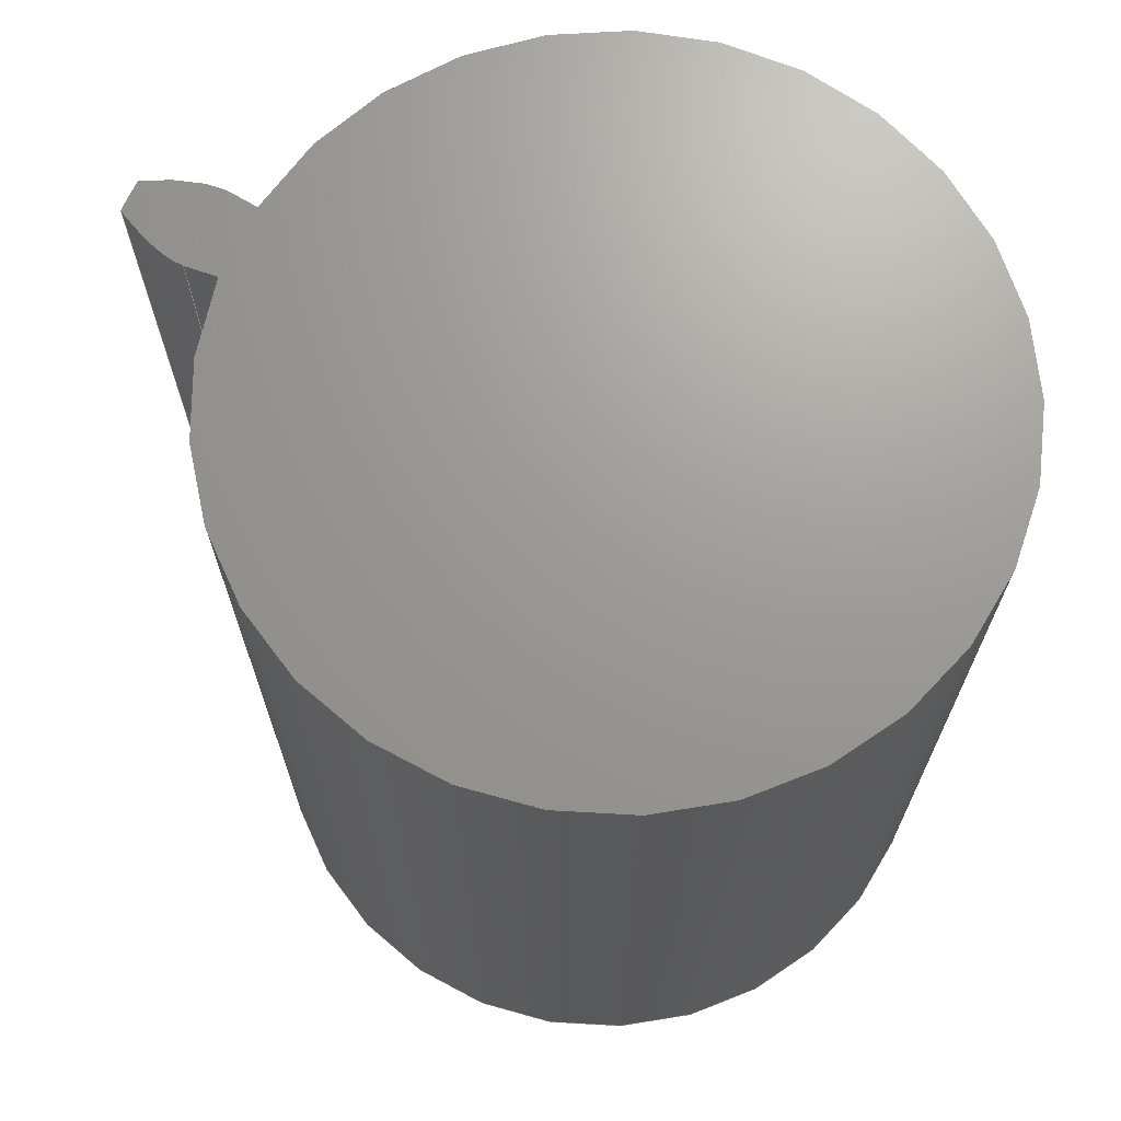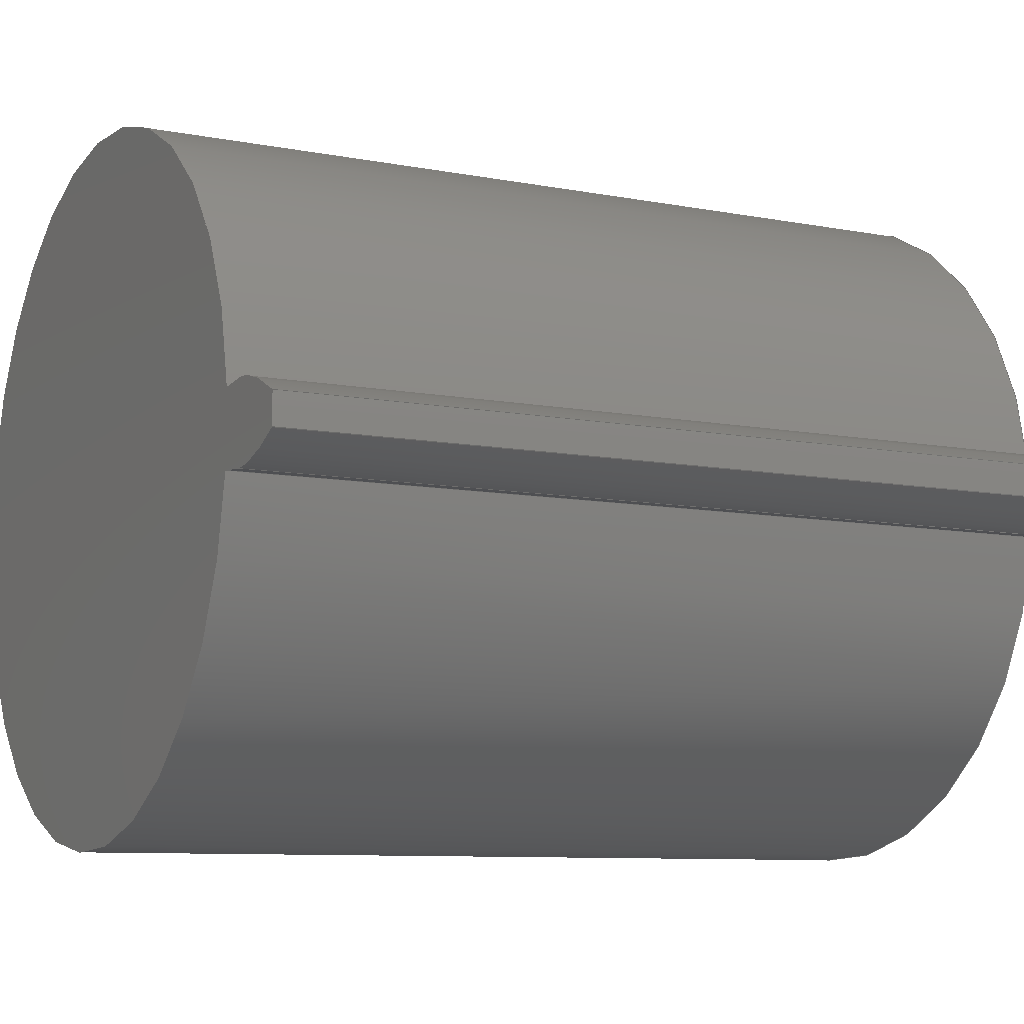
<metadata>
{"format":"step","ext":"step","renderer":"f3d","projection":"perspective","resolution":1024,"background":"white","views":[{"elev":69.5,"azim":-155.2,"up":"+Z"},{"elev":-8.8,"azim":62.5,"up":"+Y"}]}
</metadata>
<code>
ISO-10303-21;
DATA;
#1=MECHANICAL_DESIGN_GEOMETRIC_PRESENTATION_REPRESENTATION('',(#4),#320);
#2=SHAPE_REPRESENTATION_RELATIONSHIP('SRR','None',#327,#3);
#3=ADVANCED_BREP_SHAPE_REPRESENTATION('',(#5),#319);
#4=STYLED_ITEM('',(#337),#5);
#5=MANIFOLD_SOLID_BREP('Gear (1.895 pitch dia.)',#132);
#6=CIRCLE('',#149,1.064);
#7=CIRCLE('',#150,1.064);
#8=CIRCLE('',#152,0.8158);
#9=CIRCLE('',#153,0.8158);
#10=CYLINDRICAL_SURFACE('',#148,1.064);
#11=CYLINDRICAL_SURFACE('',#151,0.8158);
#12=B_SPLINE_CURVE_WITH_KNOTS('',3,(#232,#233,#234,#235,#236,#237,#238,
#239,#240,#241,#242,#243),.UNSPECIFIED.,.F.,.F.,(4,1,1,1,1,1,1,1,1,4),(0,
0.01821,0.03679,0.05573,0.07503,
0.0947,0.1147,0.1351,0.1558,
0.1769),.UNSPECIFIED.);
#13=B_SPLINE_CURVE_WITH_KNOTS('',3,(#245,#246,#247,#248,#249,#250,#251,
#252,#253,#254,#255,#256),.UNSPECIFIED.,.F.,.F.,(4,1,1,1,1,1,1,1,1,4),(-0.1769,
-0.1558,-0.1351,-0.1147,-0.0947,
-0.07503,-0.05573,-0.03679,-0.01821,
0),.UNSPECIFIED.);
#14=B_SPLINE_CURVE_WITH_KNOTS('',3,(#288,#289,#290,#291,#292,#293,#294,
#295,#296,#297,#298,#299),.UNSPECIFIED.,.F.,.F.,(4,1,1,1,1,1,1,1,1,4),(0,
0.01821,0.03679,0.05573,0.07503,
0.0947,0.1147,0.1351,0.1558,
0.1769),.UNSPECIFIED.);
#15=B_SPLINE_CURVE_WITH_KNOTS('',3,(#300,#301,#302,#303,#304,#305,#306,
#307,#308,#309,#310,#311),.UNSPECIFIED.,.F.,.F.,(4,1,1,1,1,1,1,1,1,4),(0,
0.01821,0.03679,0.05573,0.07503,
0.0947,0.1147,0.1351,0.1558,
0.1769),.UNSPECIFIED.);
#16=B_SPLINE_SURFACE_WITH_KNOTS('',3,1,((#207,#208),(#209,#210),(#211,#212),
(#213,#214),(#215,#216),(#217,#218),(#219,#220),(#221,#222),(#223,#224),
(#225,#226),(#227,#228),(#229,#230)),.UNSPECIFIED.,.F.,.F.,.F.,(4,1,1,1,
1,1,1,1,1,4),(2,2),(-0.1769,-0.1558,-0.1351,
-0.1147,-0.0947,-0.07503,-0.05573,
-0.03679,-0.01821,0),(0,2),.UNSPECIFIED.);
#17=B_SPLINE_SURFACE_WITH_KNOTS('',3,1,((#264,#265),(#266,#267),(#268,#269),
(#270,#271),(#272,#273),(#274,#275),(#276,#277),(#278,#279),(#280,#281),
(#282,#283),(#284,#285),(#286,#287)),.UNSPECIFIED.,.F.,.F.,.F.,(4,1,1,1,
1,1,1,1,1,4),(2,2),(0,0.01821,0.03679,0.05573,
0.07503,0.0947,0.1147,0.1351,
0.1558,0.1769),(0,2),.UNSPECIFIED.);
#18=FACE_OUTER_BOUND('',#26,.T.);
#19=FACE_OUTER_BOUND('',#27,.T.);
#20=FACE_OUTER_BOUND('',#28,.T.);
#21=FACE_OUTER_BOUND('',#29,.T.);
#22=FACE_OUTER_BOUND('',#30,.T.);
#23=FACE_OUTER_BOUND('',#31,.T.);
#24=FACE_OUTER_BOUND('',#32,.T.);
#25=FACE_OUTER_BOUND('',#33,.T.);
#26=EDGE_LOOP('',(#84,#85,#86,#87));
#27=EDGE_LOOP('',(#88,#89,#90,#91));
#28=EDGE_LOOP('',(#92,#93,#94,#95));
#29=EDGE_LOOP('',(#96,#97,#98,#99));
#30=EDGE_LOOP('',(#100,#101,#102,#103));
#31=EDGE_LOOP('',(#104,#105,#106,#107));
#32=EDGE_LOOP('',(#108,#109,#110,#111,#112,#113));
#33=EDGE_LOOP('',(#114,#115,#116,#117,#118,#119));
#34=LINE('',#192,#44);
#35=LINE('',#194,#45);
#36=LINE('',#196,#46);
#37=LINE('',#197,#47);
#38=LINE('',#201,#48);
#39=LINE('',#203,#49);
#40=LINE('',#205,#50);
#41=LINE('',#206,#51);
#42=LINE('',#257,#52);
#43=LINE('',#263,#53);
#44=VECTOR('',#160,1);
#45=VECTOR('',#161,1);
#46=VECTOR('',#162,1);
#47=VECTOR('',#163,1);
#48=VECTOR('',#166,1);
#49=VECTOR('',#167,1);
#50=VECTOR('',#168,1);
#51=VECTOR('',#169,1);
#52=VECTOR('',#170,1);
#53=VECTOR('',#177,1);
#54=VERTEX_POINT('',#190);
#55=VERTEX_POINT('',#191);
#56=VERTEX_POINT('',#193);
#57=VERTEX_POINT('',#195);
#58=VERTEX_POINT('',#199);
#59=VERTEX_POINT('',#200);
#60=VERTEX_POINT('',#202);
#61=VERTEX_POINT('',#204);
#62=VERTEX_POINT('',#231);
#63=VERTEX_POINT('',#244);
#64=VERTEX_POINT('',#259);
#65=VERTEX_POINT('',#261);
#66=EDGE_CURVE('',#54,#55,#34,.T.);
#67=EDGE_CURVE('',#55,#56,#35,.T.);
#68=EDGE_CURVE('',#57,#56,#36,.T.);
#69=EDGE_CURVE('',#54,#57,#37,.T.);
#70=EDGE_CURVE('',#58,#59,#38,.T.);
#71=EDGE_CURVE('',#60,#58,#39,.T.);
#72=EDGE_CURVE('',#61,#60,#40,.T.);
#73=EDGE_CURVE('',#59,#61,#41,.T.);
#74=EDGE_CURVE('',#59,#62,#12,.T.);
#75=EDGE_CURVE('',#63,#61,#13,.T.);
#76=EDGE_CURVE('',#62,#63,#42,.T.);
#77=EDGE_CURVE('',#64,#62,#6,.T.);
#78=EDGE_CURVE('',#65,#63,#7,.T.);
#79=EDGE_CURVE('',#64,#65,#43,.T.);
#80=EDGE_CURVE('',#55,#64,#14,.T.);
#81=EDGE_CURVE('',#56,#65,#15,.T.);
#82=EDGE_CURVE('',#58,#54,#8,.T.);
#83=EDGE_CURVE('',#60,#57,#9,.T.);
#84=ORIENTED_EDGE('',*,*,#66,.T.);
#85=ORIENTED_EDGE('',*,*,#67,.T.);
#86=ORIENTED_EDGE('',*,*,#68,.F.);
#87=ORIENTED_EDGE('',*,*,#69,.F.);
#88=ORIENTED_EDGE('',*,*,#70,.F.);
#89=ORIENTED_EDGE('',*,*,#71,.F.);
#90=ORIENTED_EDGE('',*,*,#72,.F.);
#91=ORIENTED_EDGE('',*,*,#73,.F.);
#92=ORIENTED_EDGE('',*,*,#74,.F.);
#93=ORIENTED_EDGE('',*,*,#73,.T.);
#94=ORIENTED_EDGE('',*,*,#75,.F.);
#95=ORIENTED_EDGE('',*,*,#76,.F.);
#96=ORIENTED_EDGE('',*,*,#77,.T.);
#97=ORIENTED_EDGE('',*,*,#76,.T.);
#98=ORIENTED_EDGE('',*,*,#78,.F.);
#99=ORIENTED_EDGE('',*,*,#79,.F.);
#100=ORIENTED_EDGE('',*,*,#80,.T.);
#101=ORIENTED_EDGE('',*,*,#79,.T.);
#102=ORIENTED_EDGE('',*,*,#81,.F.);
#103=ORIENTED_EDGE('',*,*,#67,.F.);
#104=ORIENTED_EDGE('',*,*,#71,.T.);
#105=ORIENTED_EDGE('',*,*,#82,.T.);
#106=ORIENTED_EDGE('',*,*,#69,.T.);
#107=ORIENTED_EDGE('',*,*,#83,.F.);
#108=ORIENTED_EDGE('',*,*,#83,.T.);
#109=ORIENTED_EDGE('',*,*,#68,.T.);
#110=ORIENTED_EDGE('',*,*,#81,.T.);
#111=ORIENTED_EDGE('',*,*,#78,.T.);
#112=ORIENTED_EDGE('',*,*,#75,.T.);
#113=ORIENTED_EDGE('',*,*,#72,.T.);
#114=ORIENTED_EDGE('',*,*,#82,.F.);
#115=ORIENTED_EDGE('',*,*,#70,.T.);
#116=ORIENTED_EDGE('',*,*,#74,.T.);
#117=ORIENTED_EDGE('',*,*,#77,.F.);
#118=ORIENTED_EDGE('',*,*,#80,.F.);
#119=ORIENTED_EDGE('',*,*,#66,.F.);
#120=PLANE('',#146);
#121=PLANE('',#147);
#122=PLANE('',#154);
#123=PLANE('',#155);
#124=ADVANCED_FACE('',(#18),#120,.T.);
#125=ADVANCED_FACE('',(#19),#121,.T.);
#126=ADVANCED_FACE('',(#20),#16,.T.);
#127=ADVANCED_FACE('',(#21),#10,.T.);
#128=ADVANCED_FACE('',(#22),#17,.T.);
#129=ADVANCED_FACE('',(#23),#11,.T.);
#130=ADVANCED_FACE('',(#24),#122,.T.);
#131=ADVANCED_FACE('',(#25),#123,.F.);
#132=CLOSED_SHELL('',(#124,#125,#126,#127,#128,#129,#130,#131));
#133=DERIVED_UNIT_ELEMENT(#135,1);
#134=DERIVED_UNIT_ELEMENT(#322,3);
#135=(
MASS_UNIT()
NAMED_UNIT(*)
SI_UNIT(.KILO.,.GRAM.)
);
#136=DERIVED_UNIT((#133,#134));
#137=MEASURE_REPRESENTATION_ITEM('density measure',
POSITIVE_RATIO_MEASURE(7850),#136);
#138=PROPERTY_DEFINITION_REPRESENTATION(#143,#140);
#139=PROPERTY_DEFINITION_REPRESENTATION(#144,#141);
#140=REPRESENTATION('material name',(#142),#319);
#141=REPRESENTATION('density',(#137),#319);
#142=DESCRIPTIVE_REPRESENTATION_ITEM('Steel','Steel');
#143=PROPERTY_DEFINITION('material property','material name',#329);
#144=PROPERTY_DEFINITION('material property','density of part',#329);
#145=AXIS2_PLACEMENT_3D('placement',#188,#156,#157);
#146=AXIS2_PLACEMENT_3D('',#189,#158,#159);
#147=AXIS2_PLACEMENT_3D('',#198,#164,#165);
#148=AXIS2_PLACEMENT_3D('',#258,#171,#172);
#149=AXIS2_PLACEMENT_3D('',#260,#173,#174);
#150=AXIS2_PLACEMENT_3D('',#262,#175,#176);
#151=AXIS2_PLACEMENT_3D('',#312,#178,#179);
#152=AXIS2_PLACEMENT_3D('',#313,#180,#181);
#153=AXIS2_PLACEMENT_3D('',#314,#182,#183);
#154=AXIS2_PLACEMENT_3D('',#315,#184,#185);
#155=AXIS2_PLACEMENT_3D('',#316,#186,#187);
#156=DIRECTION('axis',(0,0,1));
#157=DIRECTION('refdir',(1,0,0));
#158=DIRECTION('center_axis',(-0.1015,-0.9948,0));
#159=DIRECTION('ref_axis',(0.9948,-0.1015,0));
#160=DIRECTION('',(0.9948,-0.1015,0));
#161=DIRECTION('',(0,0,1));
#162=DIRECTION('',(0.9948,-0.1015,0));
#163=DIRECTION('',(0,0,1));
#164=DIRECTION('center_axis',(-0.1015,0.9948,0));
#165=DIRECTION('ref_axis',(-0.9948,-0.1015,0));
#166=DIRECTION('',(0.9948,0.1015,0));
#167=DIRECTION('',(0,0,-1));
#168=DIRECTION('',(-0.9948,-0.1015,0));
#169=DIRECTION('',(0,0,1));
#170=DIRECTION('',(0,0,1));
#171=DIRECTION('center_axis',(0,0,1));
#172=DIRECTION('ref_axis',(0.9994,-0.0339,0));
#173=DIRECTION('center_axis',(0,0,1));
#174=DIRECTION('ref_axis',(0.9994,-0.0339,0));
#175=DIRECTION('center_axis',(0,0,1));
#176=DIRECTION('ref_axis',(0.9994,-0.0339,0));
#177=DIRECTION('',(0,0,1));
#178=DIRECTION('center_axis',(0,0,1));
#179=DIRECTION('ref_axis',(-1,1.225e-16,0));
#180=DIRECTION('center_axis',(0,0,1));
#181=DIRECTION('ref_axis',(1,0,0));
#182=DIRECTION('center_axis',(0,0,1));
#183=DIRECTION('ref_axis',(1,0,0));
#184=DIRECTION('center_axis',(0,0,1));
#185=DIRECTION('ref_axis',(1,0,0));
#186=DIRECTION('center_axis',(0,0,1));
#187=DIRECTION('ref_axis',(1,0,0));
#188=CARTESIAN_POINT('',(0,0,0));
#189=CARTESIAN_POINT('Origin',(0.8116,-0.08278,0));
#190=CARTESIAN_POINT('',(0.8116,-0.08278,0));
#191=CARTESIAN_POINT('',(0.8856,-0.09032,0));
#192=CARTESIAN_POINT('',(0.8116,-0.08278,0));
#193=CARTESIAN_POINT('',(0.8856,-0.09032,2));
#194=CARTESIAN_POINT('',(0.8856,-0.09032,0));
#195=CARTESIAN_POINT('',(0.8116,-0.08278,2));
#196=CARTESIAN_POINT('',(0.8116,-0.08278,2));
#197=CARTESIAN_POINT('',(0.8116,-0.08278,0));
#198=CARTESIAN_POINT('Origin',(0.8856,0.09032,0));
#199=CARTESIAN_POINT('',(0.8116,0.08278,0));
#200=CARTESIAN_POINT('',(0.8856,0.09032,0));
#201=CARTESIAN_POINT('',(0.8116,0.08278,0));
#202=CARTESIAN_POINT('',(0.8116,0.08278,2));
#203=CARTESIAN_POINT('',(0.8116,0.08278,0));
#204=CARTESIAN_POINT('',(0.8856,0.09032,2));
#205=CARTESIAN_POINT('',(0.8116,0.08278,2));
#206=CARTESIAN_POINT('',(0.8856,0.09032,0));
#207=CARTESIAN_POINT('Ctrl Pts',(1.052,0.03606,0));
#208=CARTESIAN_POINT('Ctrl Pts',(1.052,0.03606,2));
#209=CARTESIAN_POINT('Ctrl Pts',(1.046,0.03951,0));
#210=CARTESIAN_POINT('Ctrl Pts',(1.046,0.03951,2));
#211=CARTESIAN_POINT('Ctrl Pts',(1.034,0.04635,0));
#212=CARTESIAN_POINT('Ctrl Pts',(1.034,0.04635,2));
#213=CARTESIAN_POINT('Ctrl Pts',(1.015,0.05563,0));
#214=CARTESIAN_POINT('Ctrl Pts',(1.015,0.05563,2));
#215=CARTESIAN_POINT('Ctrl Pts',(0.9966,0.06402,0));
#216=CARTESIAN_POINT('Ctrl Pts',(0.9966,0.06402,2));
#217=CARTESIAN_POINT('Ctrl Pts',(0.978,0.07144,0));
#218=CARTESIAN_POINT('Ctrl Pts',(0.978,0.07144,2));
#219=CARTESIAN_POINT('Ctrl Pts',(0.9594,0.07784,0));
#220=CARTESIAN_POINT('Ctrl Pts',(0.9594,0.07784,2));
#221=CARTESIAN_POINT('Ctrl Pts',(0.9408,0.08318,0));
#222=CARTESIAN_POINT('Ctrl Pts',(0.9408,0.08318,2));
#223=CARTESIAN_POINT('Ctrl Pts',(0.9223,0.08724,0));
#224=CARTESIAN_POINT('Ctrl Pts',(0.9223,0.08724,2));
#225=CARTESIAN_POINT('Ctrl Pts',(0.9039,0.0902,0));
#226=CARTESIAN_POINT('Ctrl Pts',(0.9039,0.0902,2));
#227=CARTESIAN_POINT('Ctrl Pts',(0.8917,0.09028,0));
#228=CARTESIAN_POINT('Ctrl Pts',(0.8917,0.09028,2));
#229=CARTESIAN_POINT('Ctrl Pts',(0.8856,0.09032,0));
#230=CARTESIAN_POINT('Ctrl Pts',(0.8856,0.09032,2));
#231=CARTESIAN_POINT('',(1.052,0.03606,0));
#232=CARTESIAN_POINT('Ctrl Pts',(0.8856,0.09032,0));
#233=CARTESIAN_POINT('Ctrl Pts',(0.8917,0.09028,0));
#234=CARTESIAN_POINT('Ctrl Pts',(0.9039,0.0902,0));
#235=CARTESIAN_POINT('Ctrl Pts',(0.9223,0.08724,0));
#236=CARTESIAN_POINT('Ctrl Pts',(0.9408,0.08318,0));
#237=CARTESIAN_POINT('Ctrl Pts',(0.9594,0.07784,0));
#238=CARTESIAN_POINT('Ctrl Pts',(0.978,0.07144,0));
#239=CARTESIAN_POINT('Ctrl Pts',(0.9966,0.06402,0));
#240=CARTESIAN_POINT('Ctrl Pts',(1.015,0.05563,0));
#241=CARTESIAN_POINT('Ctrl Pts',(1.034,0.04635,0));
#242=CARTESIAN_POINT('Ctrl Pts',(1.046,0.03951,0));
#243=CARTESIAN_POINT('Ctrl Pts',(1.052,0.03606,0));
#244=CARTESIAN_POINT('',(1.052,0.03606,2));
#245=CARTESIAN_POINT('Ctrl Pts',(1.052,0.03606,2));
#246=CARTESIAN_POINT('Ctrl Pts',(1.046,0.03951,2));
#247=CARTESIAN_POINT('Ctrl Pts',(1.034,0.04635,2));
#248=CARTESIAN_POINT('Ctrl Pts',(1.015,0.05563,2));
#249=CARTESIAN_POINT('Ctrl Pts',(0.9966,0.06402,2));
#250=CARTESIAN_POINT('Ctrl Pts',(0.978,0.07144,2));
#251=CARTESIAN_POINT('Ctrl Pts',(0.9594,0.07784,2));
#252=CARTESIAN_POINT('Ctrl Pts',(0.9408,0.08318,2));
#253=CARTESIAN_POINT('Ctrl Pts',(0.9223,0.08724,2));
#254=CARTESIAN_POINT('Ctrl Pts',(0.9039,0.0902,2));
#255=CARTESIAN_POINT('Ctrl Pts',(0.8917,0.09028,2));
#256=CARTESIAN_POINT('Ctrl Pts',(0.8856,0.09032,2));
#257=CARTESIAN_POINT('',(1.052,0.03606,0));
#258=CARTESIAN_POINT('Origin',(-0.01097,0,0));
#259=CARTESIAN_POINT('',(1.052,-0.03606,0));
#260=CARTESIAN_POINT('Origin',(-0.01097,0,0));
#261=CARTESIAN_POINT('',(1.052,-0.03606,2));
#262=CARTESIAN_POINT('Origin',(-0.01097,0,2));
#263=CARTESIAN_POINT('',(1.052,-0.03606,0));
#264=CARTESIAN_POINT('Ctrl Pts',(0.8856,-0.09032,0));
#265=CARTESIAN_POINT('Ctrl Pts',(0.8856,-0.09032,2));
#266=CARTESIAN_POINT('Ctrl Pts',(0.8917,-0.09028,
0));
#267=CARTESIAN_POINT('Ctrl Pts',(0.8917,-0.09028,
2));
#268=CARTESIAN_POINT('Ctrl Pts',(0.9039,-0.0902,
0));
#269=CARTESIAN_POINT('Ctrl Pts',(0.9039,-0.0902,
2));
#270=CARTESIAN_POINT('Ctrl Pts',(0.9223,-0.08724,
0));
#271=CARTESIAN_POINT('Ctrl Pts',(0.9223,-0.08724,
2));
#272=CARTESIAN_POINT('Ctrl Pts',(0.9408,-0.08318,
0));
#273=CARTESIAN_POINT('Ctrl Pts',(0.9408,-0.08318,
2));
#274=CARTESIAN_POINT('Ctrl Pts',(0.9594,-0.07784,
0));
#275=CARTESIAN_POINT('Ctrl Pts',(0.9594,-0.07784,
2));
#276=CARTESIAN_POINT('Ctrl Pts',(0.978,-0.07144,0));
#277=CARTESIAN_POINT('Ctrl Pts',(0.978,-0.07144,2));
#278=CARTESIAN_POINT('Ctrl Pts',(0.9966,-0.06402,
0));
#279=CARTESIAN_POINT('Ctrl Pts',(0.9966,-0.06402,
2));
#280=CARTESIAN_POINT('Ctrl Pts',(1.015,-0.05563,0));
#281=CARTESIAN_POINT('Ctrl Pts',(1.015,-0.05563,2));
#282=CARTESIAN_POINT('Ctrl Pts',(1.034,-0.04635,0));
#283=CARTESIAN_POINT('Ctrl Pts',(1.034,-0.04635,2));
#284=CARTESIAN_POINT('Ctrl Pts',(1.046,-0.03951,0));
#285=CARTESIAN_POINT('Ctrl Pts',(1.046,-0.03951,2));
#286=CARTESIAN_POINT('Ctrl Pts',(1.052,-0.03606,0));
#287=CARTESIAN_POINT('Ctrl Pts',(1.052,-0.03606,2));
#288=CARTESIAN_POINT('Ctrl Pts',(0.8856,-0.09032,0));
#289=CARTESIAN_POINT('Ctrl Pts',(0.8917,-0.09028,
0));
#290=CARTESIAN_POINT('Ctrl Pts',(0.9039,-0.0902,
0));
#291=CARTESIAN_POINT('Ctrl Pts',(0.9223,-0.08724,
0));
#292=CARTESIAN_POINT('Ctrl Pts',(0.9408,-0.08318,
0));
#293=CARTESIAN_POINT('Ctrl Pts',(0.9594,-0.07784,
0));
#294=CARTESIAN_POINT('Ctrl Pts',(0.978,-0.07144,0));
#295=CARTESIAN_POINT('Ctrl Pts',(0.9966,-0.06402,
0));
#296=CARTESIAN_POINT('Ctrl Pts',(1.015,-0.05563,0));
#297=CARTESIAN_POINT('Ctrl Pts',(1.034,-0.04635,0));
#298=CARTESIAN_POINT('Ctrl Pts',(1.046,-0.03951,0));
#299=CARTESIAN_POINT('Ctrl Pts',(1.052,-0.03606,0));
#300=CARTESIAN_POINT('Ctrl Pts',(0.8856,-0.09032,2));
#301=CARTESIAN_POINT('Ctrl Pts',(0.8917,-0.09028,
2));
#302=CARTESIAN_POINT('Ctrl Pts',(0.9039,-0.0902,
2));
#303=CARTESIAN_POINT('Ctrl Pts',(0.9223,-0.08724,
2));
#304=CARTESIAN_POINT('Ctrl Pts',(0.9408,-0.08318,
2));
#305=CARTESIAN_POINT('Ctrl Pts',(0.9594,-0.07784,
2));
#306=CARTESIAN_POINT('Ctrl Pts',(0.978,-0.07144,2));
#307=CARTESIAN_POINT('Ctrl Pts',(0.9966,-0.06402,
2));
#308=CARTESIAN_POINT('Ctrl Pts',(1.015,-0.05563,2));
#309=CARTESIAN_POINT('Ctrl Pts',(1.034,-0.04635,2));
#310=CARTESIAN_POINT('Ctrl Pts',(1.046,-0.03951,2));
#311=CARTESIAN_POINT('Ctrl Pts',(1.052,-0.03606,2));
#312=CARTESIAN_POINT('Origin',(0,0,0));
#313=CARTESIAN_POINT('Origin',(0,0,0));
#314=CARTESIAN_POINT('Origin',(0,0,2));
#315=CARTESIAN_POINT('Origin',(0,0,2));
#316=CARTESIAN_POINT('Origin',(0,0,0));
#317=UNCERTAINTY_MEASURE_WITH_UNIT(LENGTH_MEASURE(0.001),#321,
'DISTANCE_ACCURACY_VALUE',
'Maximum model space distance between geometric entities at asserted c
onnectivities');
#318=UNCERTAINTY_MEASURE_WITH_UNIT(LENGTH_MEASURE(0.001),#321,
'DISTANCE_ACCURACY_VALUE',
'Maximum model space distance between geometric entities at asserted c
onnectivities');
#319=(
GEOMETRIC_REPRESENTATION_CONTEXT(3)
GLOBAL_UNCERTAINTY_ASSIGNED_CONTEXT((#317))
GLOBAL_UNIT_ASSIGNED_CONTEXT((#321,#323,#324))
REPRESENTATION_CONTEXT('','3D')
);
#320=(
GEOMETRIC_REPRESENTATION_CONTEXT(3)
GLOBAL_UNCERTAINTY_ASSIGNED_CONTEXT((#318))
GLOBAL_UNIT_ASSIGNED_CONTEXT((#321,#323,#324))
REPRESENTATION_CONTEXT('','3D')
);
#321=(
LENGTH_UNIT()
NAMED_UNIT(*)
SI_UNIT(.CENTI.,.METRE.)
);
#322=(
LENGTH_UNIT()
NAMED_UNIT(*)
SI_UNIT($,.METRE.)
);
#323=(
NAMED_UNIT(*)
PLANE_ANGLE_UNIT()
SI_UNIT($,.RADIAN.)
);
#324=(
NAMED_UNIT(*)
SI_UNIT($,.STERADIAN.)
SOLID_ANGLE_UNIT()
);
#325=SHAPE_DEFINITION_REPRESENTATION(#326,#327);
#326=PRODUCT_DEFINITION_SHAPE('',$,#329);
#327=SHAPE_REPRESENTATION('',(#145),#319);
#328=PRODUCT_DEFINITION_CONTEXT('part definition',#333,'design');
#329=PRODUCT_DEFINITION('FusionComponent','FusionComponent',#330,#328);
#330=PRODUCT_DEFINITION_FORMATION('',$,#335);
#331=PRODUCT_RELATED_PRODUCT_CATEGORY('FusionComponent',
'FusionComponent',(#335));
#332=APPLICATION_PROTOCOL_DEFINITION('international standard',
'automotive_design',2009,#333);
#333=APPLICATION_CONTEXT(
'Core Data for Automotive Mechanical Design Process');
#334=PRODUCT_CONTEXT('part definition',#333,'mechanical');
#335=PRODUCT('FusionComponent','FusionComponent',$,(#334));
#336=PRESENTATION_STYLE_ASSIGNMENT((#338));
#337=PRESENTATION_STYLE_ASSIGNMENT((#339));
#338=SURFACE_STYLE_USAGE(.BOTH.,#340);
#339=SURFACE_STYLE_USAGE(.BOTH.,#341);
#340=SURFACE_SIDE_STYLE('',(#342));
#341=SURFACE_SIDE_STYLE('',(#343));
#342=SURFACE_STYLE_FILL_AREA(#344);
#343=SURFACE_STYLE_FILL_AREA(#345);
#344=FILL_AREA_STYLE('Steel - Satin',(#346));
#345=FILL_AREA_STYLE('Copper - Polished',(#347));
#346=FILL_AREA_STYLE_COLOUR('Steel - Satin',#348);
#347=FILL_AREA_STYLE_COLOUR('Copper - Polished',#349);
#348=COLOUR_RGB('Steel - Satin',0.6275,0.6275,0.6275);
#349=COLOUR_RGB('Copper - Polished',0.9294,0.8078,
0.7647);
ENDSEC;
END-ISO-10303-21;

</code>
